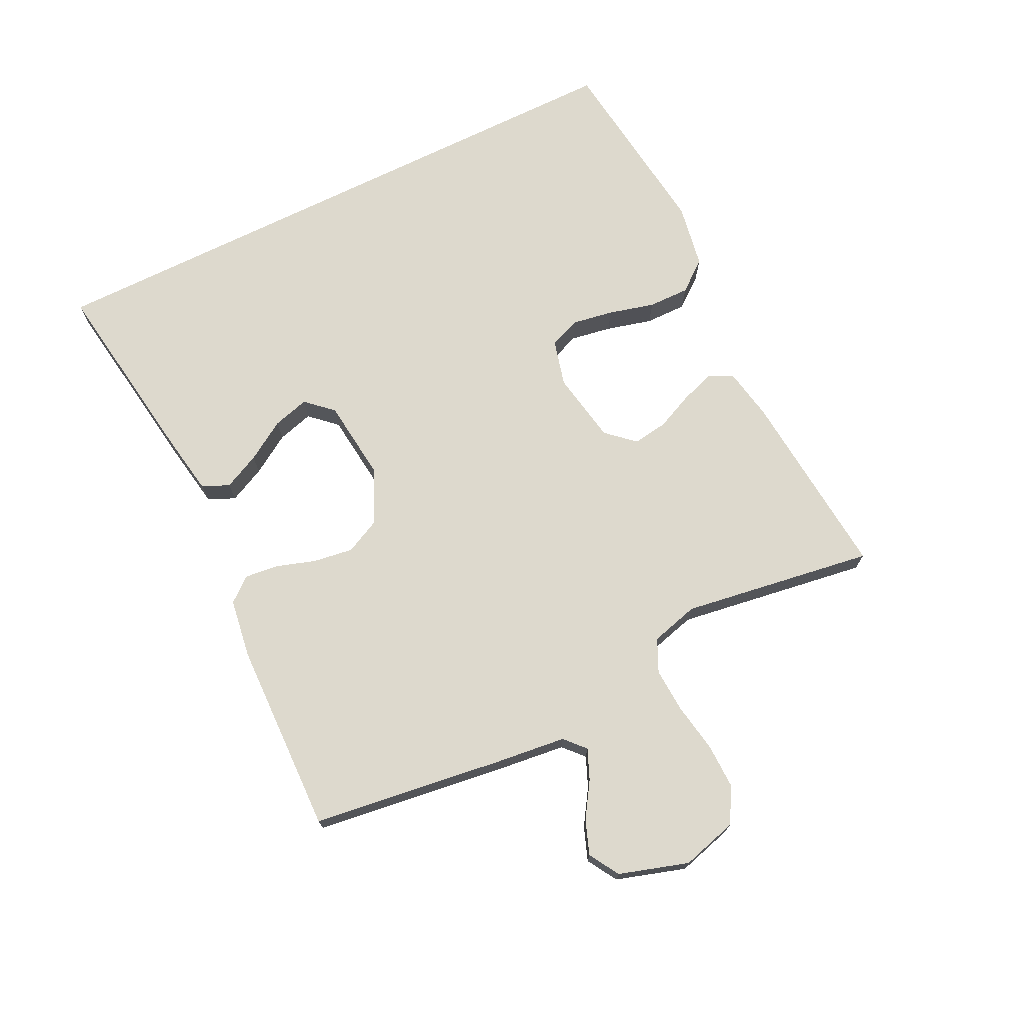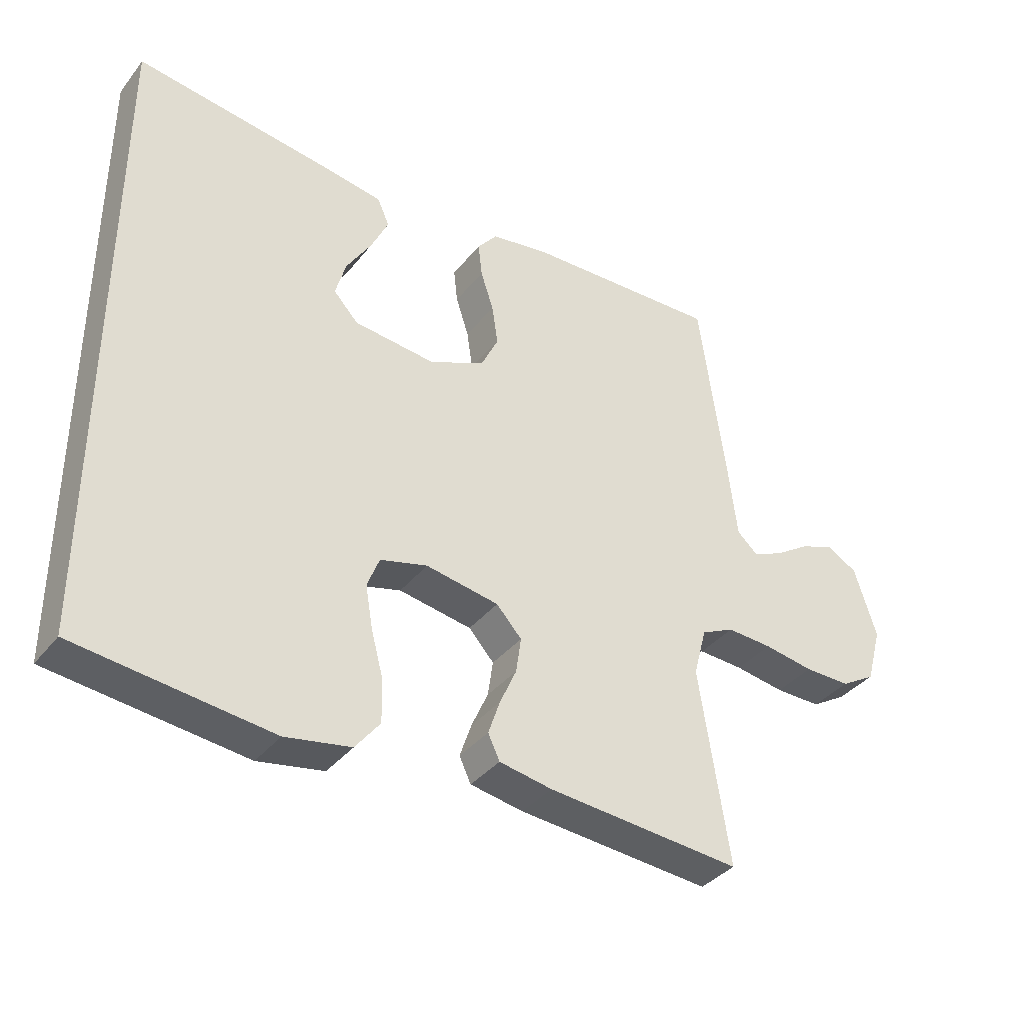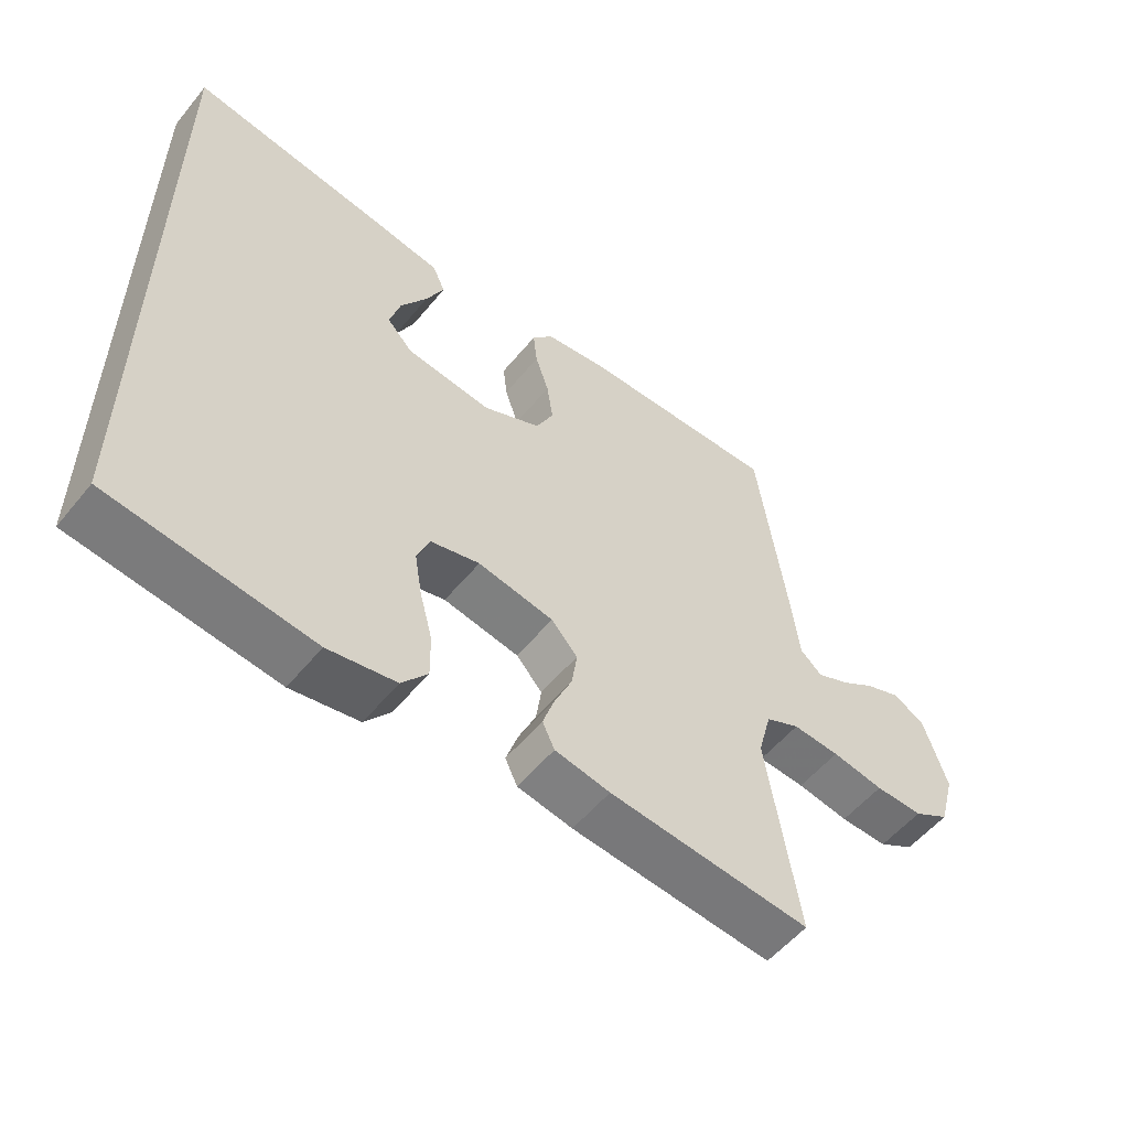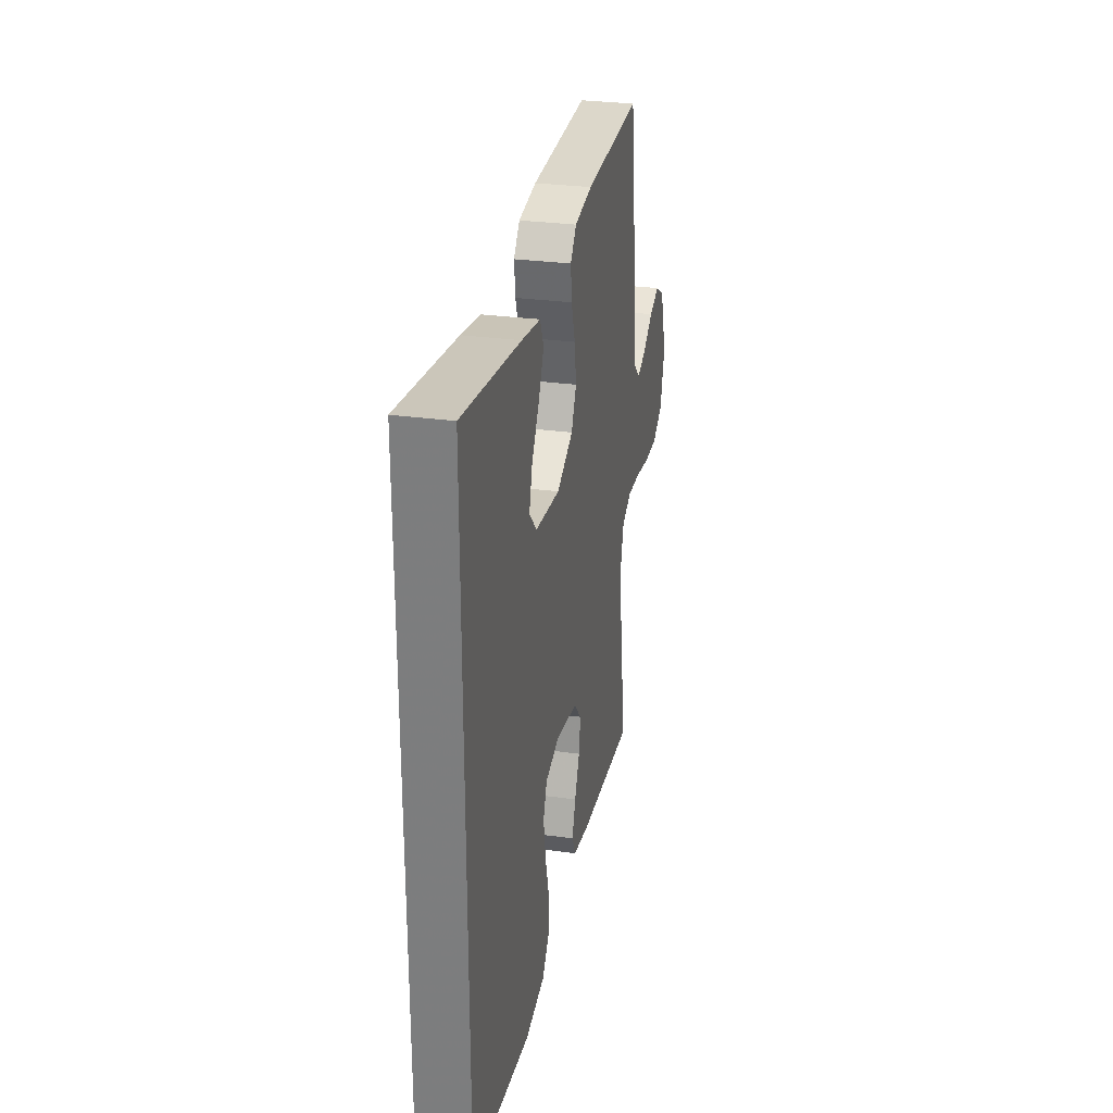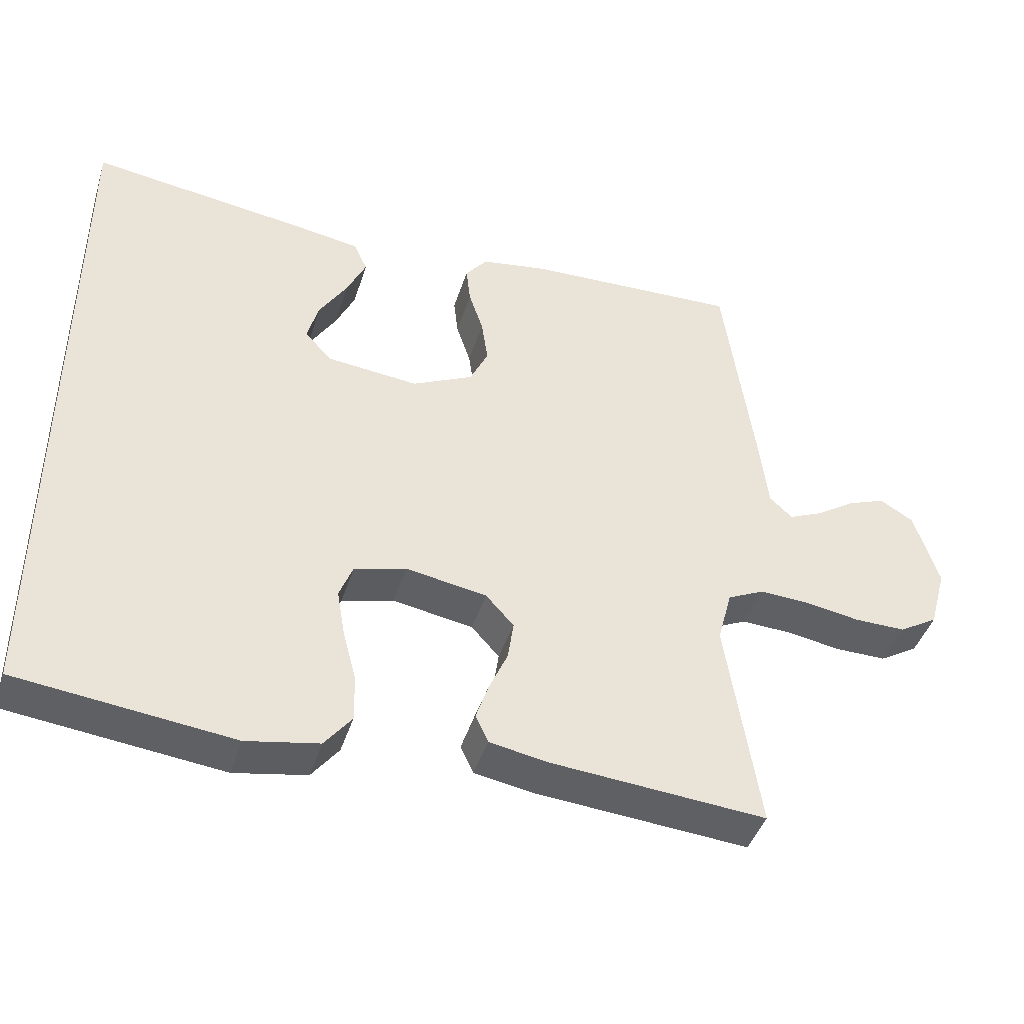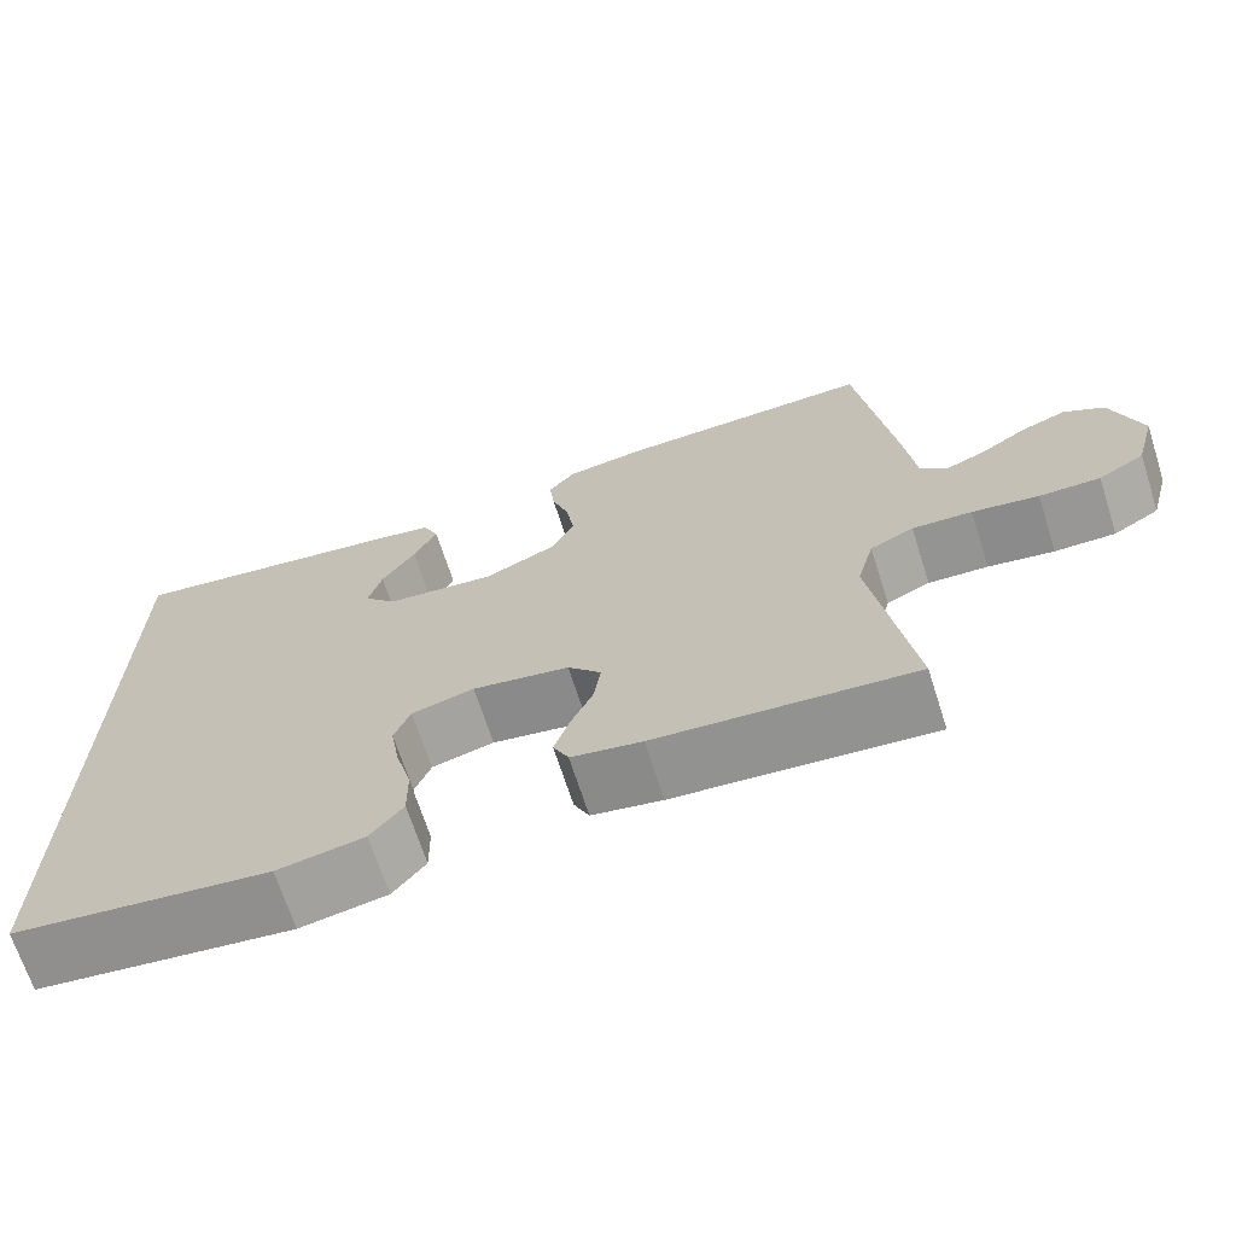
<metadata>
{"format":"obj","ext":"obj","renderer":"f3d","projection":"perspective","resolution":1024,"background":"white","views":[{"elev":72.0,"azim":63.7,"up":"+Y"},{"elev":-36.9,"azim":-33.5,"up":"+Z"},{"elev":-54.9,"azim":-38.6,"up":"+Z"},{"elev":28.9,"azim":-78.4,"up":"+Z"},{"elev":-42.7,"azim":-17.0,"up":"+Z"},{"elev":-68.5,"azim":17.8,"up":"+Z"}]}
</metadata>
<code>
v -0.5 0.07 -0.491
v -0.5 0.07 0.501
v -0.2 0.07 0.458
v -0.103 0.07 0.442
v -0.084 0.07 0.4
v -0.111 0.07 0.343
v -0.15 0.07 0.281
v -0.166 0.07 0.224
v -0.128 0.07 0.183
v 0 0.07 0.169
v 0.085 0.07 0.209
v 0.111 0.07 0.263
v 0.102 0.07 0.325
v 0.082 0.07 0.386
v 0.076 0.07 0.439
v 0.107 0.07 0.477
v 0.2 0.07 0.491
v 0.5 0.07 0.5
v 0.541 0.07 0.2
v 0.554 0.07 0.09
v 0.586 0.07 0.061
v 0.633 0.07 0.081
v 0.687 0.07 0.116
v 0.74 0.07 0.136
v 0.787 0.07 0.108
v 0.821 0.07 0
v 0.797 0.07 -0.087
v 0.743 0.07 -0.119
v 0.672 0.07 -0.118
v 0.595 0.07 -0.105
v 0.525 0.07 -0.101
v 0.474 0.07 -0.125
v 0.454 0.07 -0.2
v 0.5 0.07 -0.5
v 0.2 0.07 -0.474
v 0.118 0.07 -0.459
v 0.1 0.07 -0.421
v 0.118 0.07 -0.368
v 0.144 0.07 -0.31
v 0.152 0.07 -0.255
v 0.113 0.07 -0.212
v 0 0.07 -0.192
v -0.073 0.07 -0.211
v -0.092 0.07 -0.259
v -0.081 0.07 -0.324
v -0.062 0.07 -0.396
v -0.061 0.07 -0.461
v -0.099 0.07 -0.509
v -0.2 0.07 -0.527
v -0.5 0 -0.491
v -0.5 0 0.501
v -0.2 0 0.458
v -0.103 0 0.442
v -0.084 0 0.4
v -0.111 0 0.343
v -0.15 0 0.281
v -0.166 0 0.224
v -0.128 0 0.183
v 0 0 0.169
v 0.085 0 0.209
v 0.111 0 0.263
v 0.102 0 0.325
v 0.082 0 0.386
v 0.076 0 0.439
v 0.107 0 0.477
v 0.2 0 0.491
v 0.5 0 0.5
v 0.541 0 0.2
v 0.554 0 0.09
v 0.586 0 0.061
v 0.633 0 0.081
v 0.687 0 0.116
v 0.74 0 0.136
v 0.787 0 0.108
v 0.821 0 0
v 0.797 0 -0.087
v 0.743 0 -0.119
v 0.672 0 -0.118
v 0.595 0 -0.105
v 0.525 0 -0.101
v 0.474 0 -0.125
v 0.454 0 -0.2
v 0.5 0 -0.5
v 0.2 0 -0.474
v 0.118 0 -0.459
v 0.1 0 -0.421
v 0.118 0 -0.368
v 0.144 0 -0.31
v 0.152 0 -0.255
v 0.113 0 -0.212
v 0 0 -0.192
v -0.073 0 -0.211
v -0.092 0 -0.259
v -0.081 0 -0.324
v -0.062 0 -0.396
v -0.061 0 -0.461
v -0.099 0 -0.509
v -0.2 0 -0.527
f 45 46 47 48
f 44 45 48 49
f 43 44 49 1
f 36 37 38 39
f 34 35 36 39
f 33 34 39 40
f 32 33 40 41
f 27 28 29 30
f 27 30 31
f 26 27 31
f 25 26 31
f 22 23 24 25
f 21 22 25 31
f 20 21 31 32
f 13 14 15 16
f 12 13 16 17
f 4 5 6 7
f 2 3 4 7
f 2 7 8
f 43 1 2 8
f 42 43 8 9
f 41 42 9 10
f 32 41 10 11
f 20 32 11 12
f 18 19 20
f 12 17 18 20
f 97 96 95 94
f 98 97 94 93
f 50 98 93 92
f 88 87 86 85
f 88 85 84 83
f 89 88 83 82
f 90 89 82 81
f 79 78 77 76
f 80 79 76
f 80 76 75
f 80 75 74
f 74 73 72 71
f 80 74 71 70
f 81 80 70 69
f 65 64 63 62
f 66 65 62 61
f 56 55 54 53
f 56 53 52 51
f 57 56 51
f 57 51 50 92
f 58 57 92 91
f 59 58 91 90
f 60 59 90 81
f 61 60 81 69
f 69 68 67
f 69 67 66 61
f 1 50 51 2
f 2 51 52 3
f 3 52 53 4
f 4 53 54 5
f 5 54 55 6
f 6 55 56 7
f 7 56 57 8
f 8 57 58 9
f 9 58 59 10
f 10 59 60 11
f 11 60 61 12
f 12 61 62 13
f 13 62 63 14
f 14 63 64 15
f 15 64 65 16
f 16 65 66 17
f 17 66 67 18
f 18 67 68 19
f 19 68 69 20
f 20 69 70 21
f 21 70 71 22
f 22 71 72 23
f 23 72 73 24
f 24 73 74 25
f 25 74 75 26
f 26 75 76 27
f 27 76 77 28
f 28 77 78 29
f 29 78 79 30
f 30 79 80 31
f 31 80 81 32
f 32 81 82 33
f 33 82 83 34
f 34 83 84 35
f 35 84 85 36
f 36 85 86 37
f 37 86 87 38
f 38 87 88 39
f 39 88 89 40
f 40 89 90 41
f 41 90 91 42
f 42 91 92 43
f 43 92 93 44
f 44 93 94 45
f 45 94 95 46
f 46 95 96 47
f 47 96 97 48
f 48 97 98 49
f 49 98 50 1

</code>
